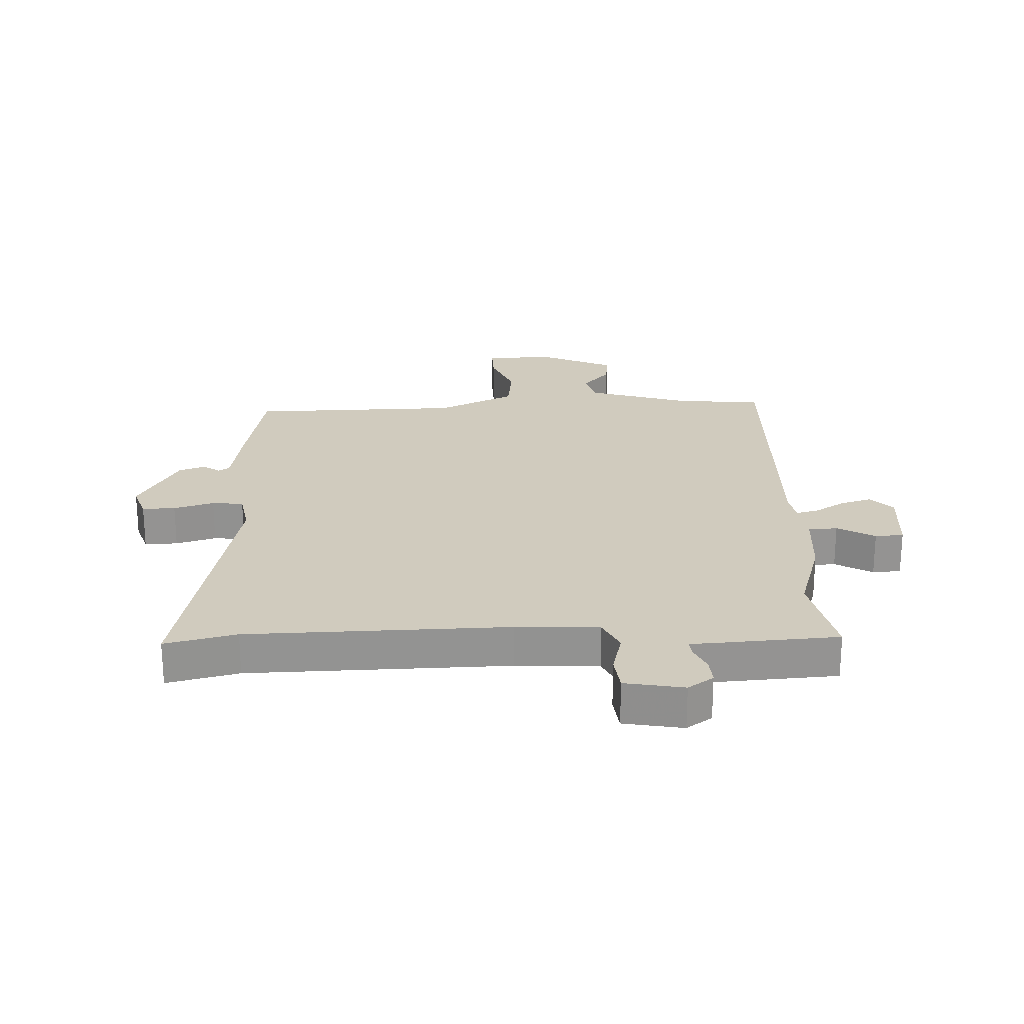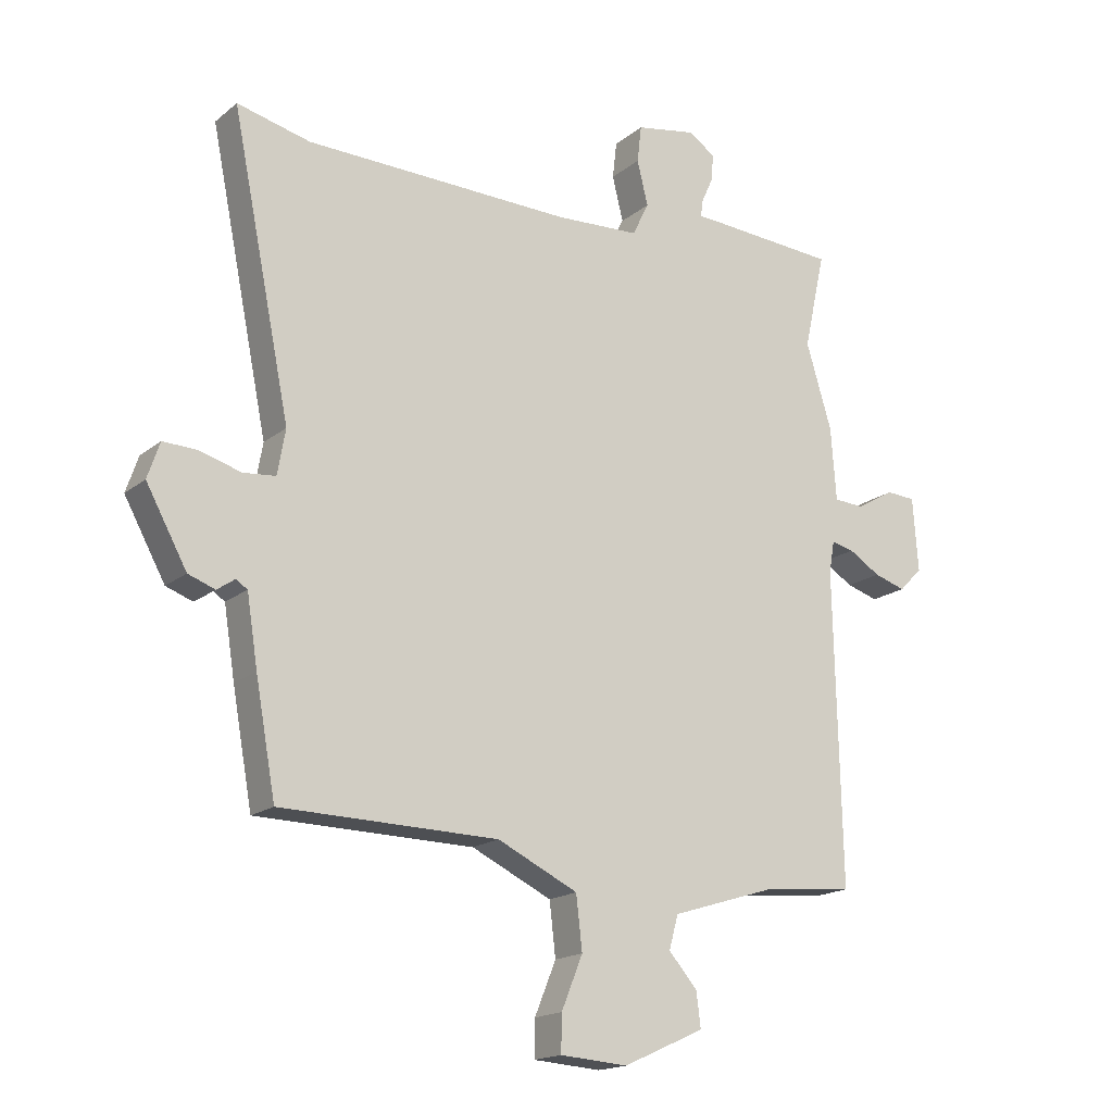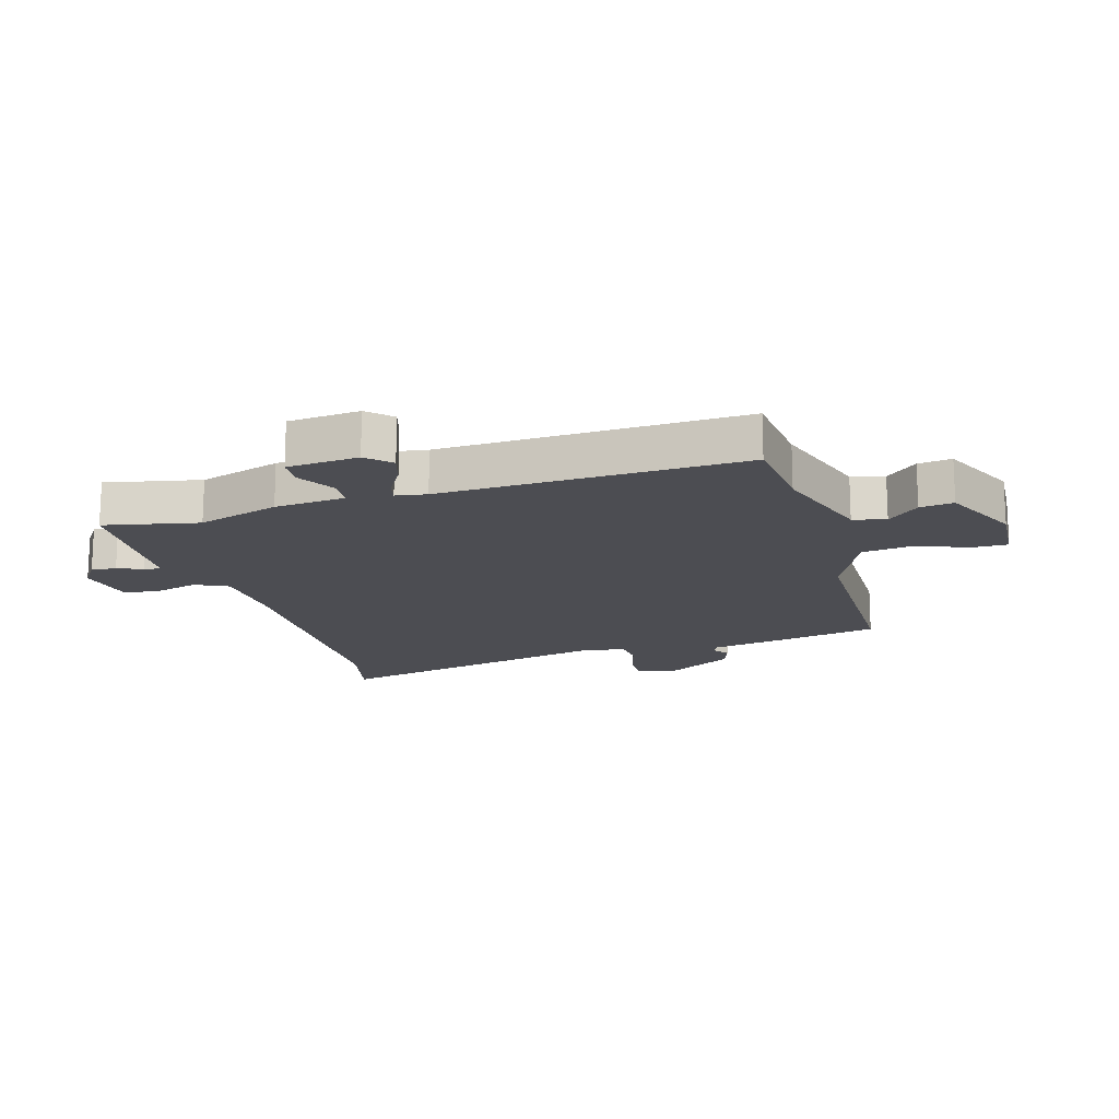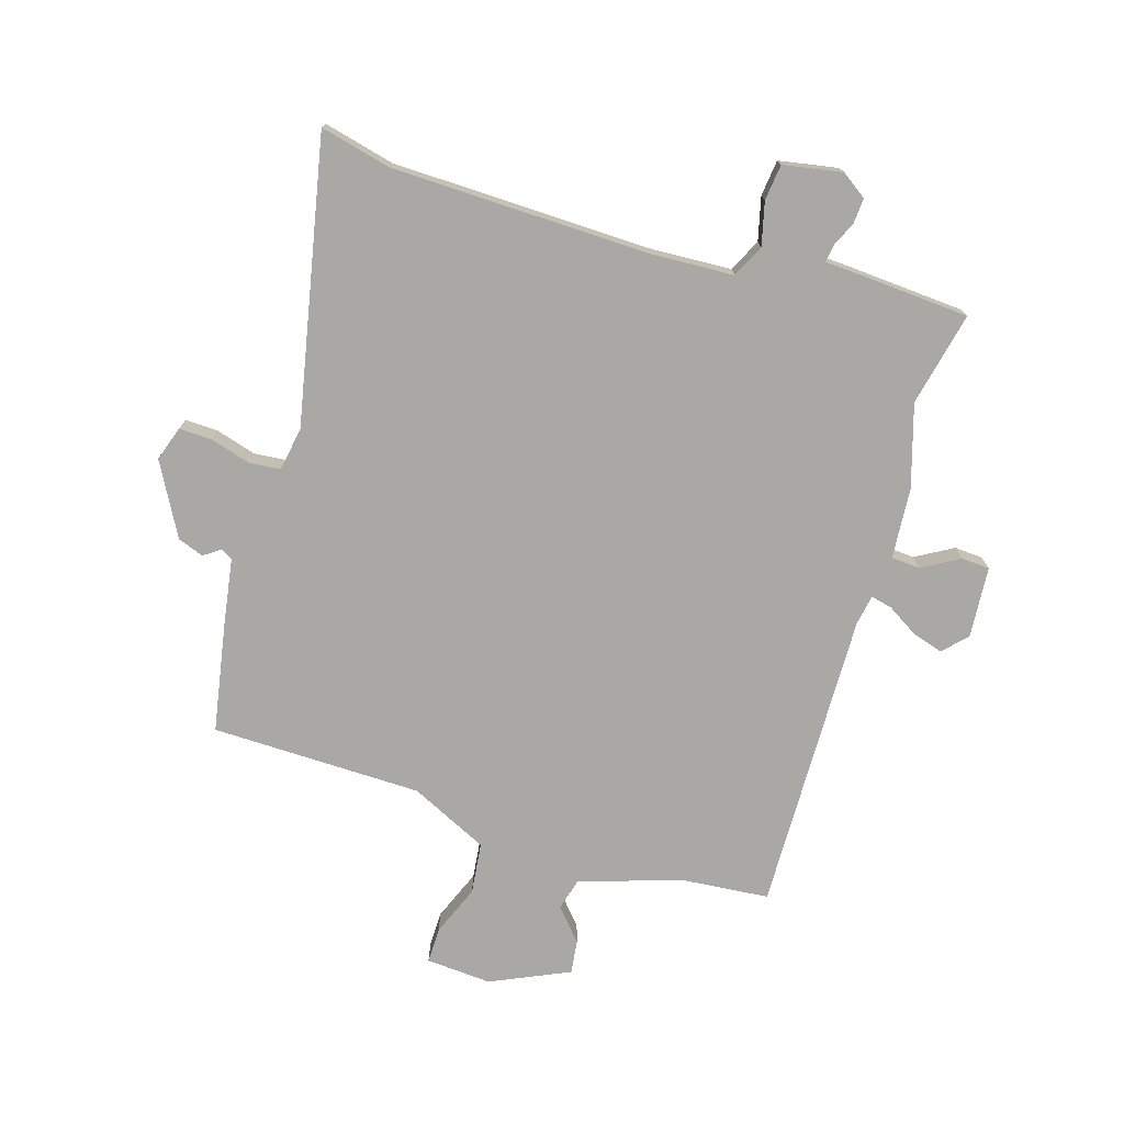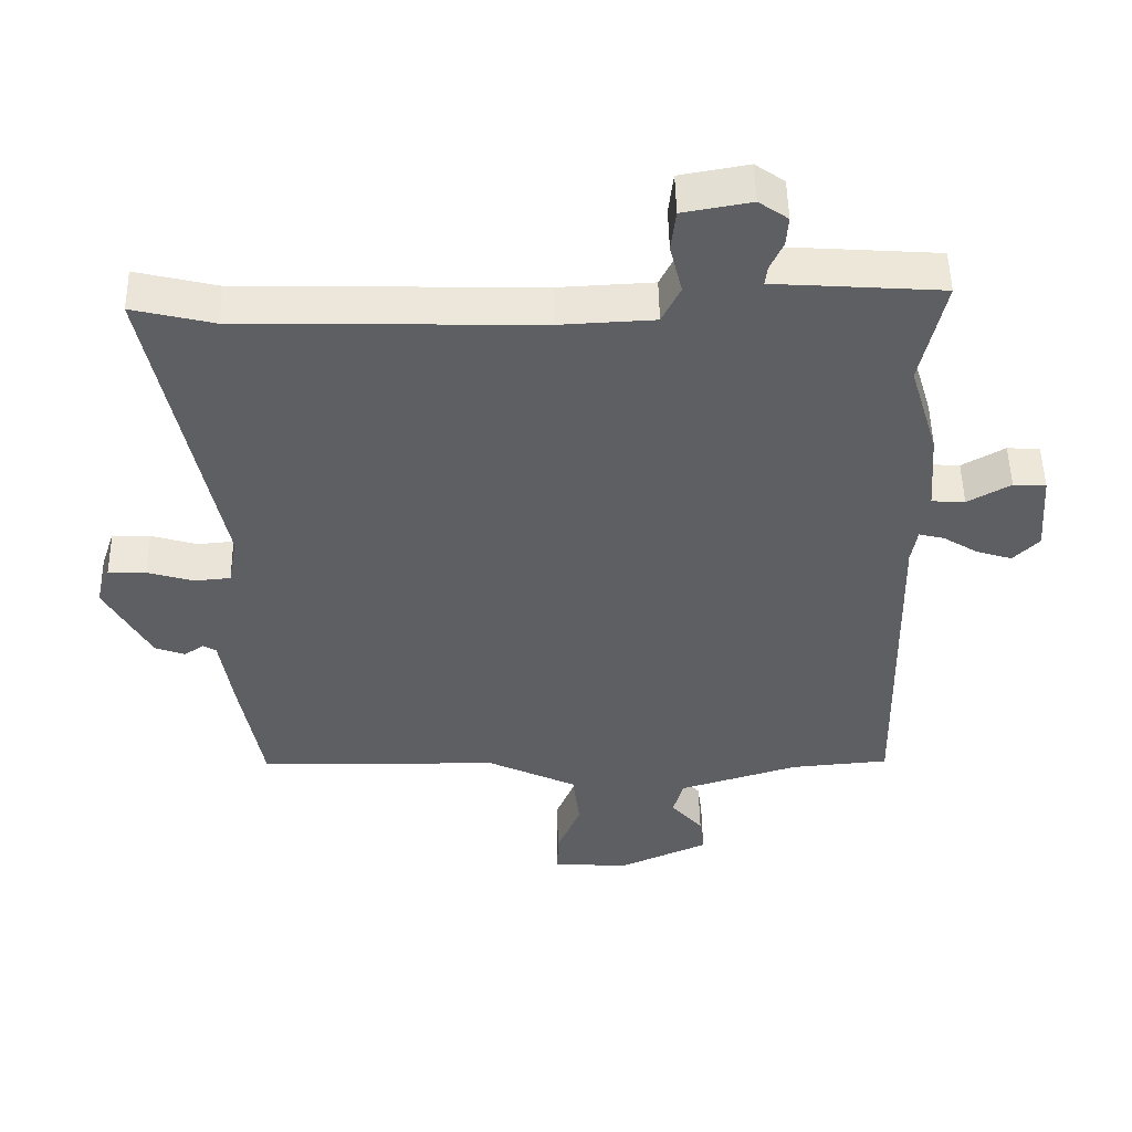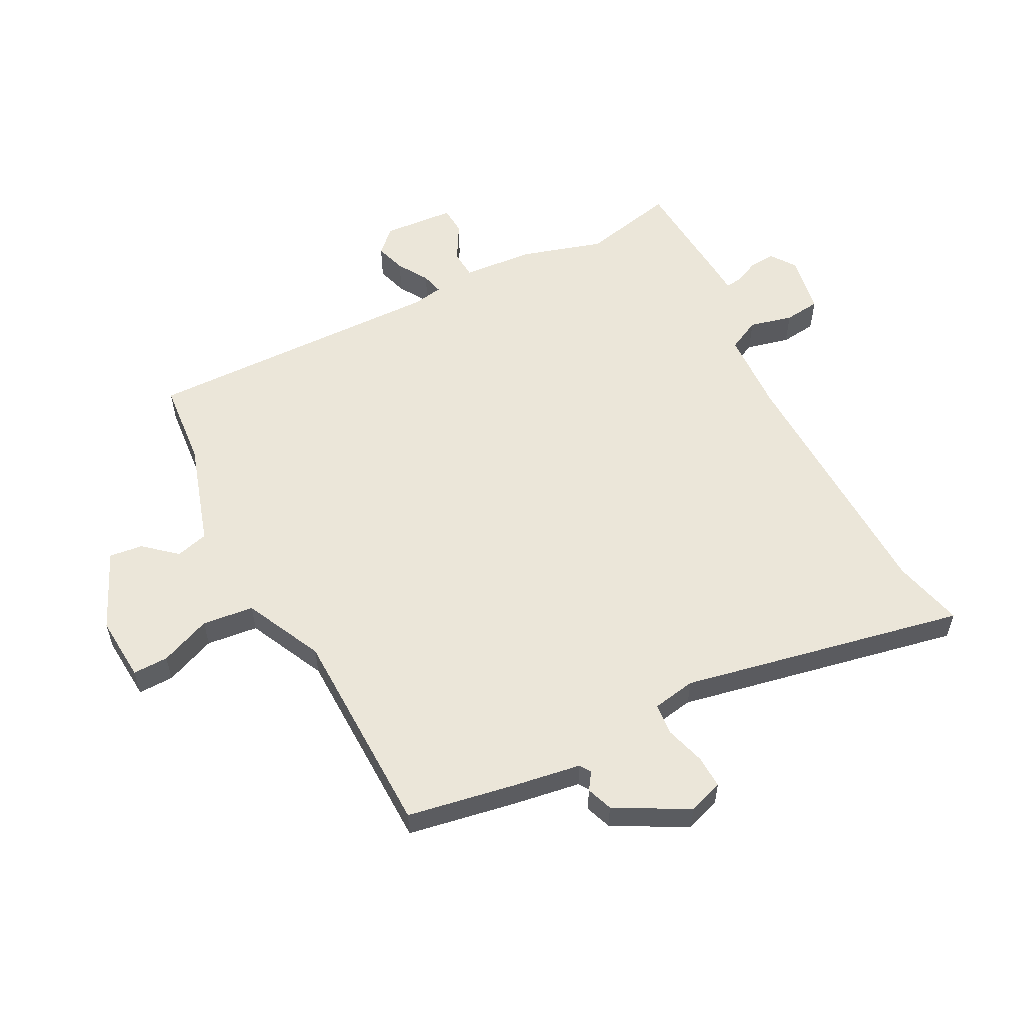
<metadata>
{"format":"obj","ext":"obj","renderer":"f3d","projection":"perspective","resolution":1024,"background":"white","views":[{"elev":23.6,"azim":-2.1,"up":"+Y"},{"elev":-17.3,"azim":-33.2,"up":"+Z"},{"elev":-16.4,"azim":107.0,"up":"+Y"},{"elev":-74.9,"azim":-17.0,"up":"+Y"},{"elev":50.4,"azim":-1.0,"up":"+Z"},{"elev":56.4,"azim":-117.5,"up":"+Y"}]}
</metadata>
<code>
v 0.507 0.07 0.532
v 0.472 0.07 0.373
v 0.514 0.07 0.234
v 0.523 0.07 0.114
v 0.572 0.07 0.111
v 0.635 0.07 0.147
v 0.683 0.07 0.144
v 0.692 0.07 0.023
v 0.654 0.07 -0.016
v 0.602 0.07 0
v 0.55 0.07 0.032
v 0.513 0.07 0.041
v 0.504 0.07 -0.011
v 0.515 0.07 -0.522
v 0.37 0.07 -0.535
v 0.194 0.07 -0.59
v 0.179 0.07 -0.645
v 0.226 0.07 -0.699
v 0.233 0.07 -0.756
v 0.1 0.07 -0.816
v -0.011 0.07 -0.808
v -0.01 0.07 -0.748
v 0.025 0.07 -0.662
v 0.015 0.07 -0.575
v -0.117 0.07 -0.512
v -0.474 0.07 -0.506
v -0.507 0.07 -0.323
v -0.525 0.07 -0.209
v -0.544 0.07 -0.197
v -0.573 0.07 -0.217
v -0.617 0.07 -0.201
v -0.684 0.07 -0.079
v -0.664 0.07 -0.02
v -0.608 0.07 -0.022
v -0.54 0.07 -0.042
v -0.487 0.07 -0.037
v -0.474 0.07 0.037
v -0.571 0.07 0.517
v -0.451 0.07 0.488
v -0.012 0.07 0.478
v 0.127 0.07 0.485
v 0.154 0.07 0.54
v 0.136 0.07 0.613
v 0.143 0.07 0.674
v 0.243 0.07 0.692
v 0.286 0.07 0.662
v 0.283 0.07 0.619
v 0.264 0.07 0.577
v 0.26 0.07 0.548
v 0.3 0.07 0.546
v 0.507 0 0.532
v 0.472 0 0.373
v 0.514 0 0.234
v 0.523 0 0.114
v 0.572 0 0.111
v 0.635 0 0.147
v 0.683 0 0.144
v 0.692 0 0.023
v 0.654 0 -0.016
v 0.602 0 0
v 0.55 0 0.032
v 0.513 0 0.041
v 0.504 0 -0.011
v 0.515 0 -0.522
v 0.37 0 -0.535
v 0.194 0 -0.59
v 0.179 0 -0.645
v 0.226 0 -0.699
v 0.233 0 -0.756
v 0.1 0 -0.816
v -0.011 0 -0.808
v -0.01 0 -0.748
v 0.025 0 -0.662
v 0.015 0 -0.575
v -0.117 0 -0.512
v -0.474 0 -0.506
v -0.507 0 -0.323
v -0.525 0 -0.209
v -0.544 0 -0.197
v -0.573 0 -0.217
v -0.617 0 -0.201
v -0.684 0 -0.079
v -0.664 0 -0.02
v -0.608 0 -0.022
v -0.54 0 -0.042
v -0.487 0 -0.037
v -0.474 0 0.037
v -0.571 0 0.517
v -0.451 0 0.488
v -0.012 0 0.478
v 0.127 0 0.485
v 0.154 0 0.54
v 0.136 0 0.613
v 0.143 0 0.674
v 0.243 0 0.692
v 0.286 0 0.662
v 0.283 0 0.619
v 0.264 0 0.577
v 0.26 0 0.548
v 0.3 0 0.546
f 49 50 1 2
f 45 46 47 48
f 45 48 49
f 42 43 44 45
f 41 42 45 49
f 37 38 39
f 37 39 40
f 36 37 40 41
f 32 33 34 35
f 32 35 36
f 29 30 31 32
f 28 29 32 36
f 25 26 27 28
f 24 25 28 36
f 20 21 22 23
f 20 23 24
f 17 18 19 20
f 16 17 20 24
f 15 16 24 36
f 13 14 15 36
f 8 9 10 11
f 8 11 12
f 5 6 7 8
f 4 5 8 12
f 13 36 41 49
f 4 12 13 49
f 2 3 4 49
f 52 51 100 99
f 98 97 96 95
f 99 98 95
f 95 94 93 92
f 99 95 92 91
f 89 88 87
f 90 89 87
f 91 90 87 86
f 85 84 83 82
f 86 85 82
f 82 81 80 79
f 86 82 79 78
f 78 77 76 75
f 86 78 75 74
f 73 72 71 70
f 74 73 70
f 70 69 68 67
f 74 70 67 66
f 86 74 66 65
f 86 65 64 63
f 61 60 59 58
f 62 61 58
f 58 57 56 55
f 62 58 55 54
f 99 91 86 63
f 99 63 62 54
f 99 54 53 52
f 1 51 52 2
f 2 52 53 3
f 3 53 54 4
f 4 54 55 5
f 5 55 56 6
f 6 56 57 7
f 7 57 58 8
f 8 58 59 9
f 9 59 60 10
f 10 60 61 11
f 11 61 62 12
f 12 62 63 13
f 13 63 64 14
f 14 64 65 15
f 15 65 66 16
f 16 66 67 17
f 17 67 68 18
f 18 68 69 19
f 19 69 70 20
f 20 70 71 21
f 21 71 72 22
f 22 72 73 23
f 23 73 74 24
f 24 74 75 25
f 25 75 76 26
f 26 76 77 27
f 27 77 78 28
f 28 78 79 29
f 29 79 80 30
f 30 80 81 31
f 31 81 82 32
f 32 82 83 33
f 33 83 84 34
f 34 84 85 35
f 35 85 86 36
f 36 86 87 37
f 37 87 88 38
f 38 88 89 39
f 39 89 90 40
f 40 90 91 41
f 41 91 92 42
f 42 92 93 43
f 43 93 94 44
f 44 94 95 45
f 45 95 96 46
f 46 96 97 47
f 47 97 98 48
f 48 98 99 49
f 49 99 100 50
f 50 100 51 1

</code>
